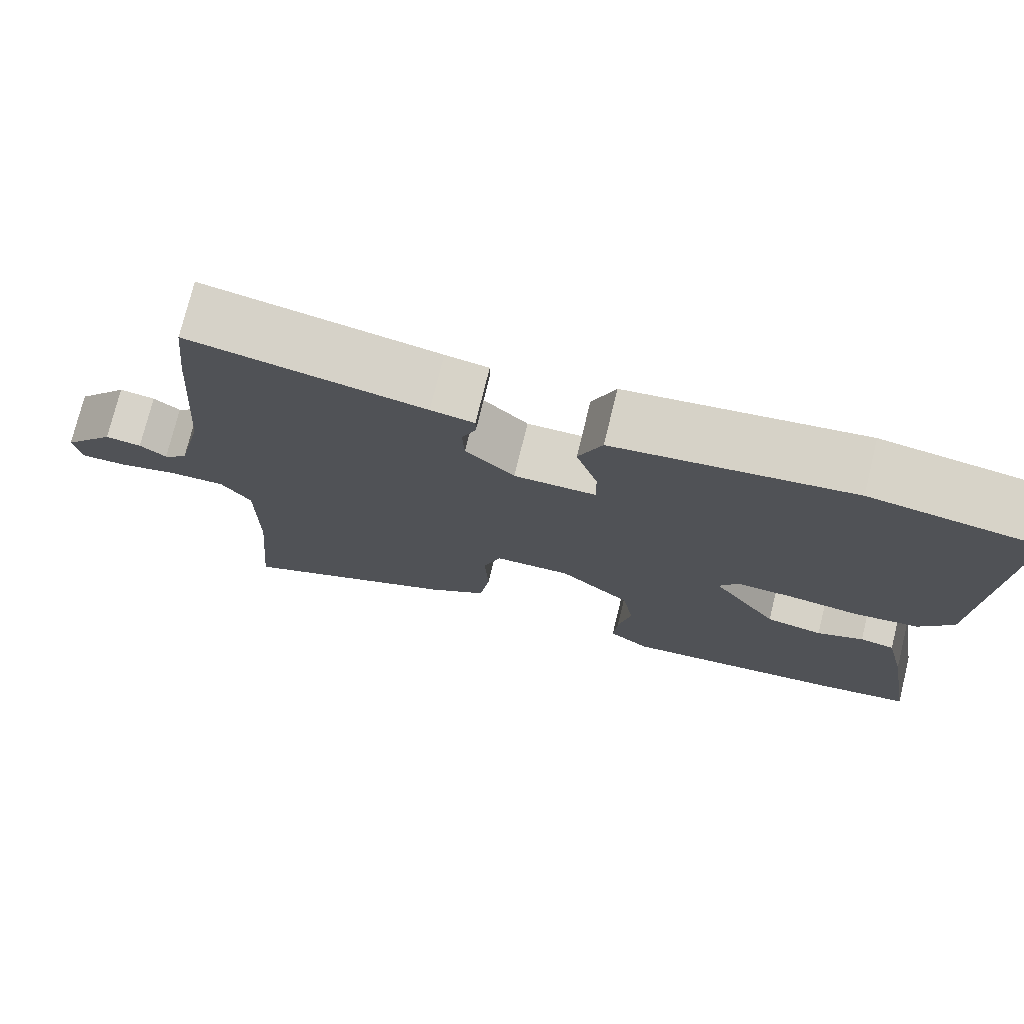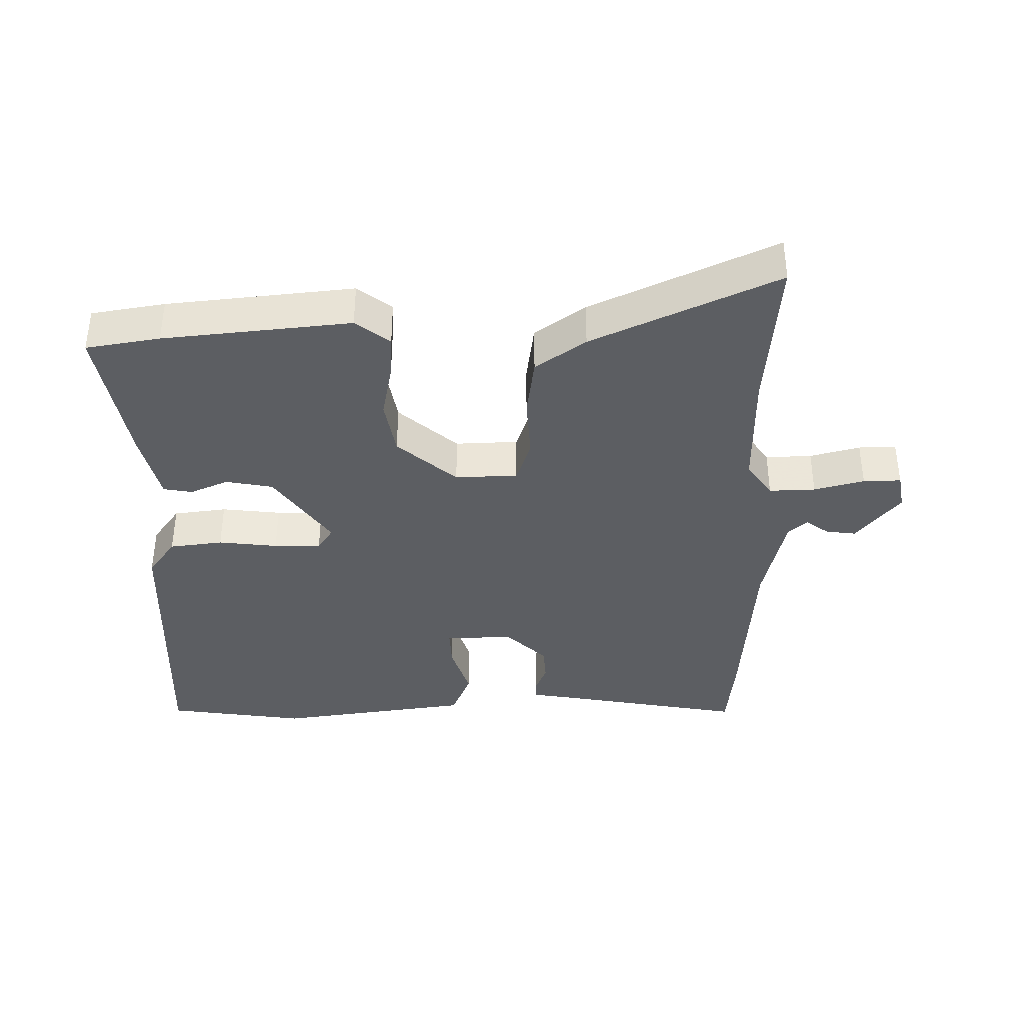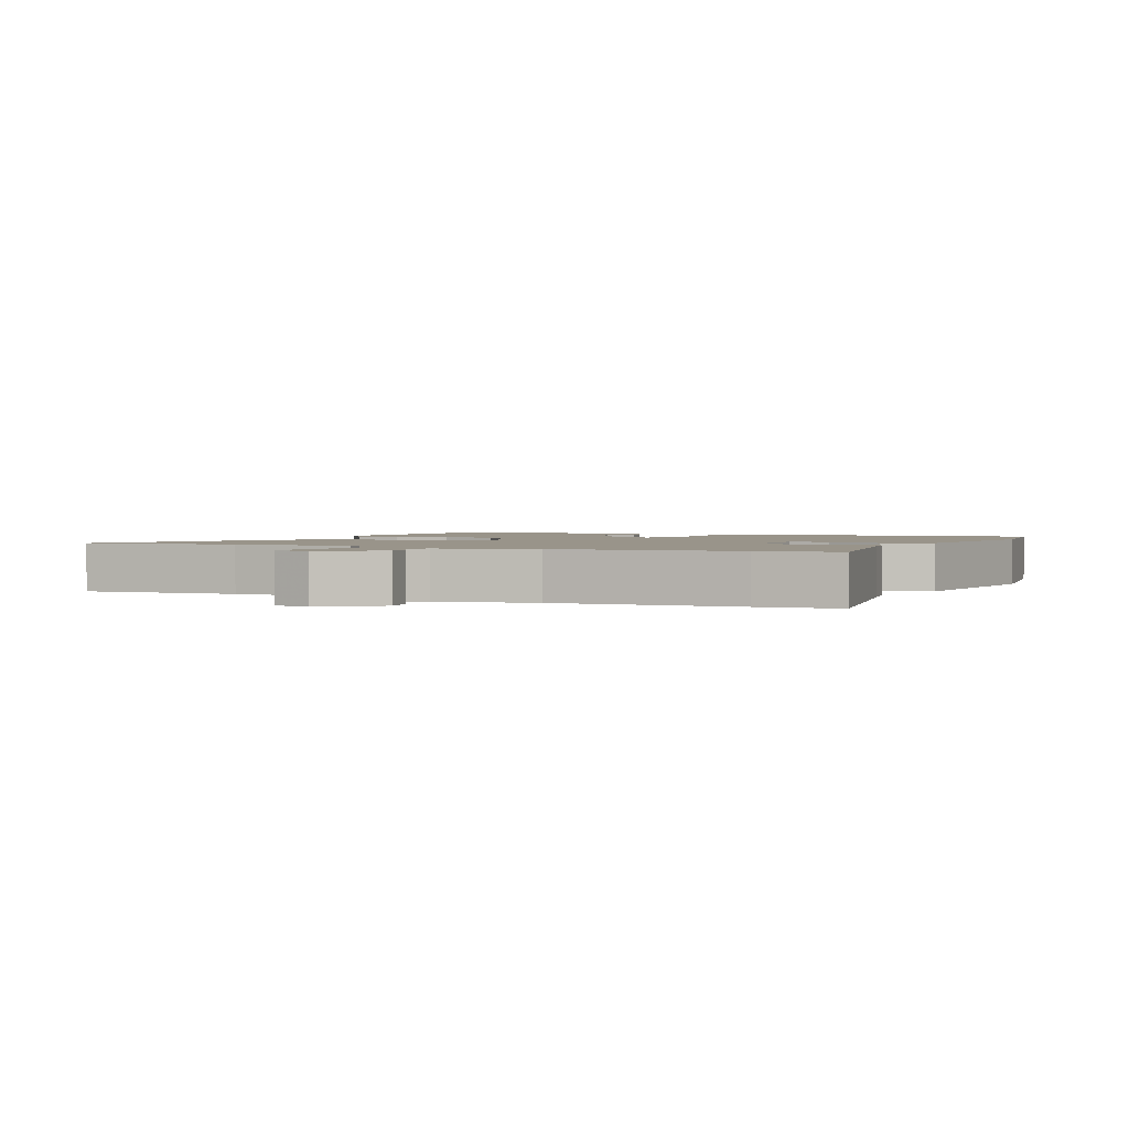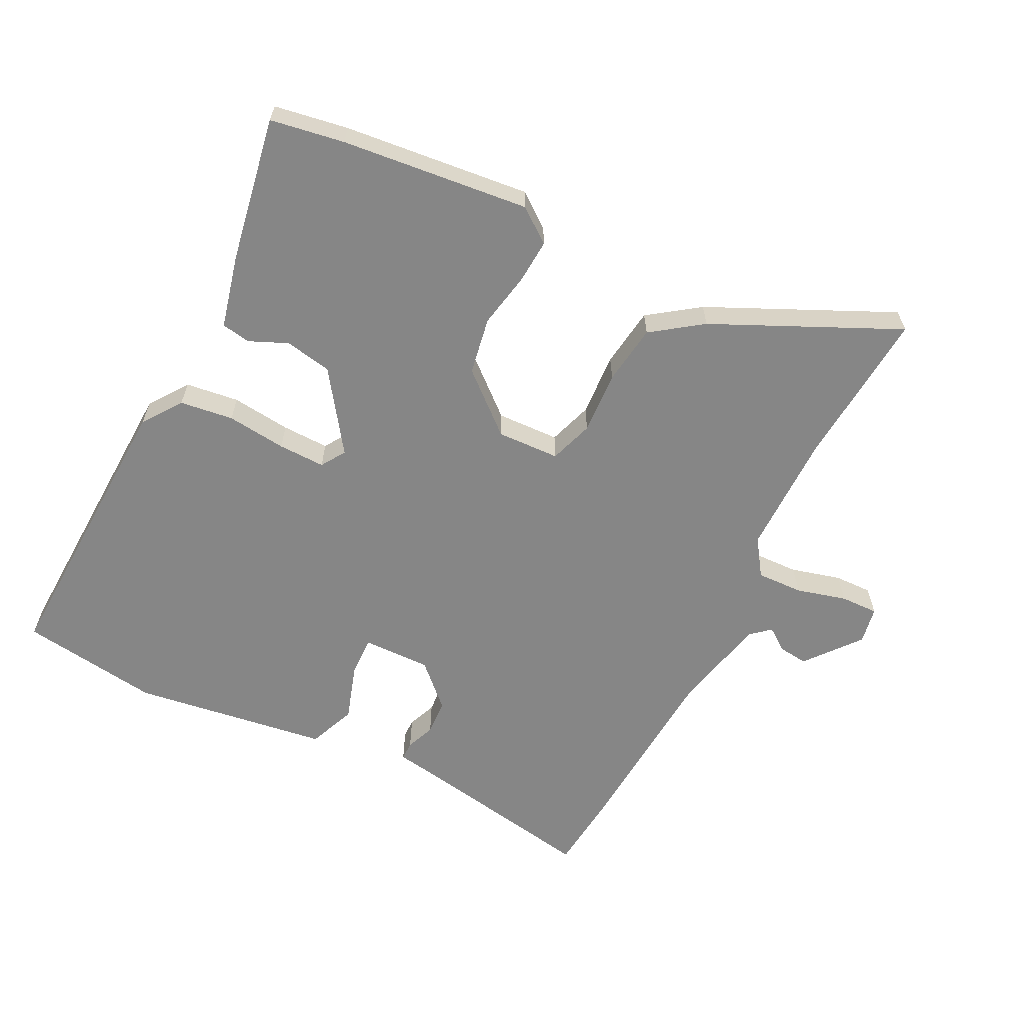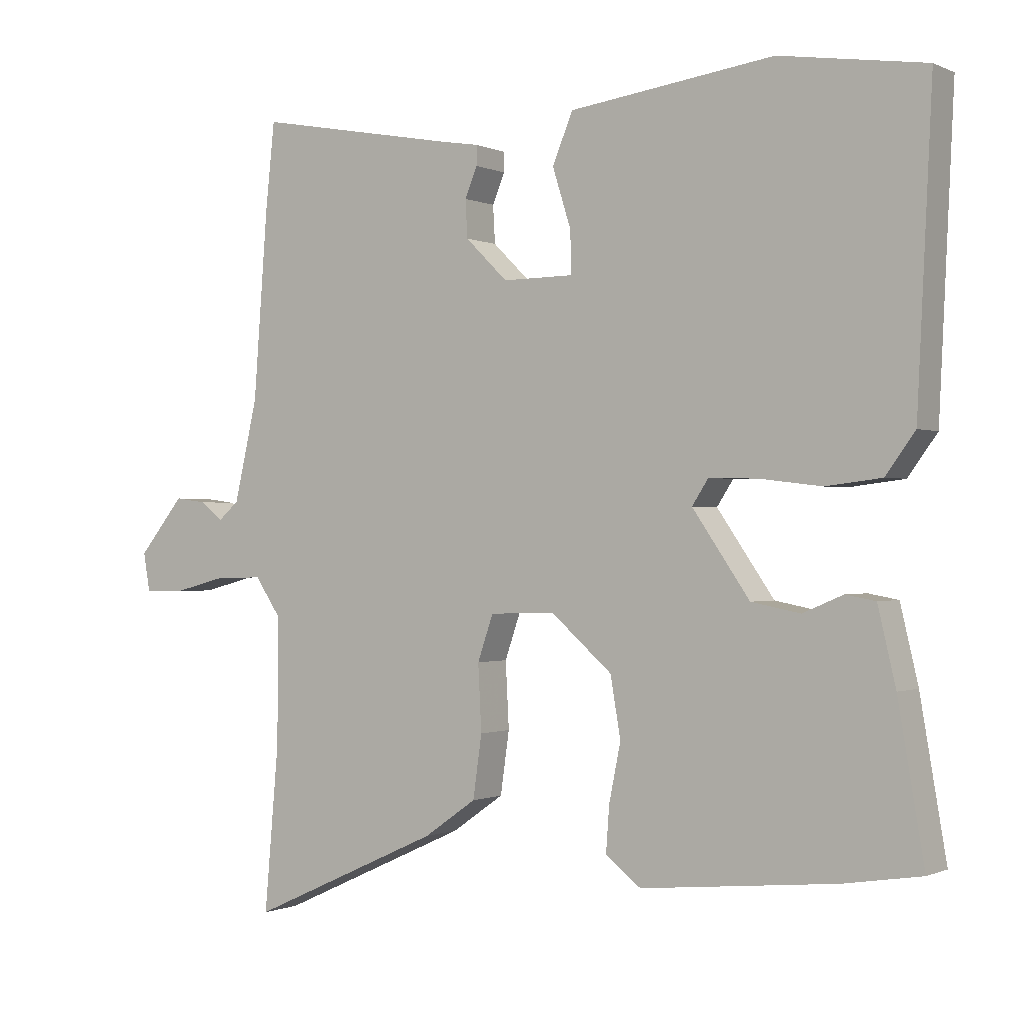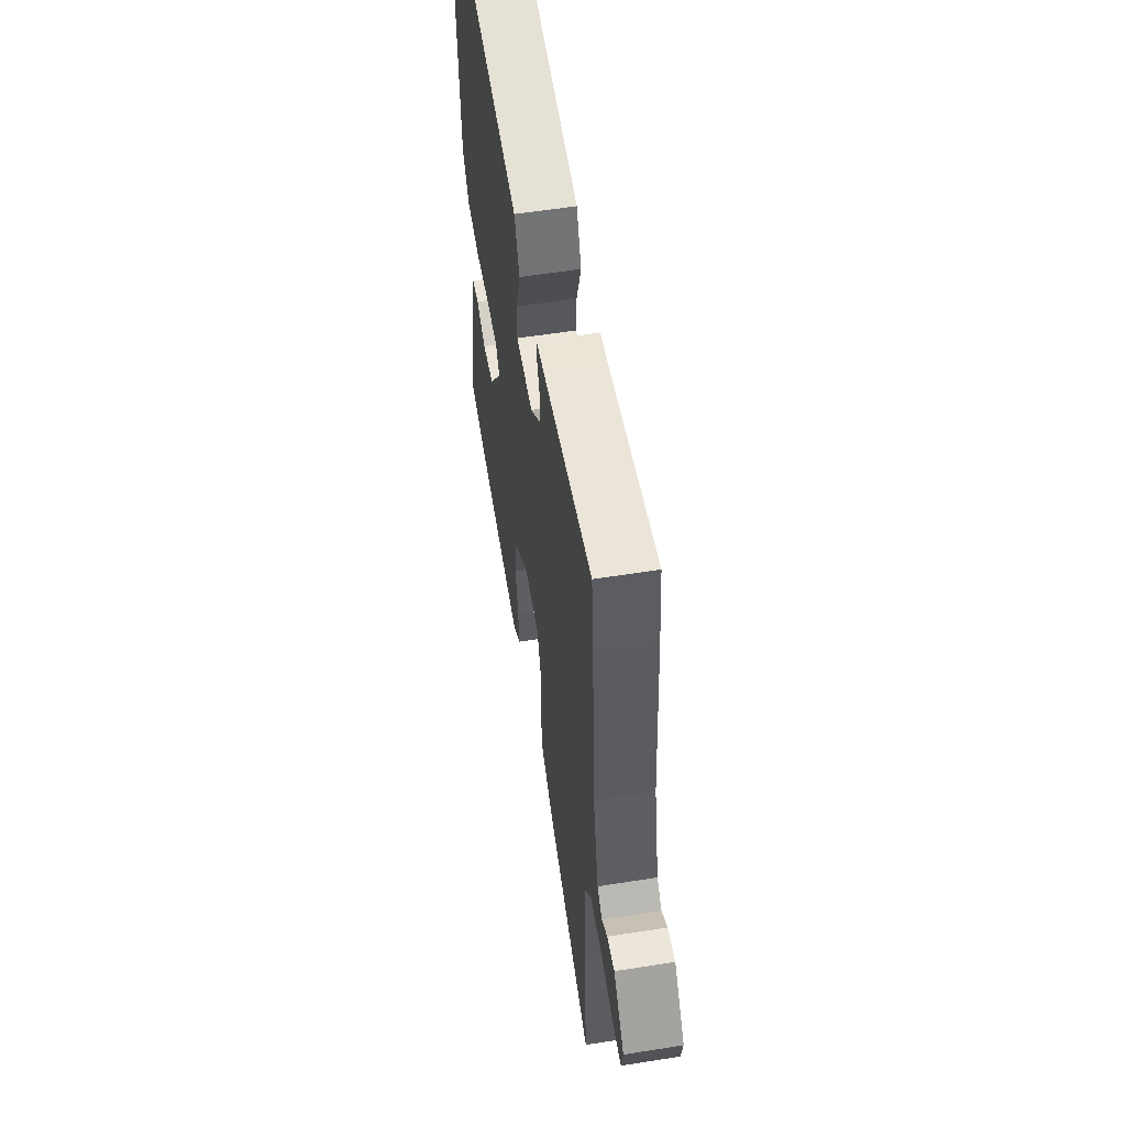
<metadata>
{"format":"obj","ext":"obj","renderer":"f3d","projection":"perspective","resolution":1024,"background":"white","views":[{"elev":75.2,"azim":13.8,"up":"+Z"},{"elev":-38.0,"azim":-179.0,"up":"+Y"},{"elev":1.9,"azim":-65.0,"up":"+Y"},{"elev":-62.0,"azim":153.8,"up":"+Y"},{"elev":-0.6,"azim":32.4,"up":"+Z"},{"elev":57.0,"azim":-99.4,"up":"+Z"}]}
</metadata>
<code>
v 0.511 0.07 -0.498
v 0.398 0.07 -0.516
v 0.111 0.07 -0.544
v 0.059 0.07 -0.504
v 0.064 0.07 -0.436
v 0.081 0.07 -0.352
v 0.066 0.07 -0.264
v -0.024 0.07 -0.185
v -0.12 0.07 -0.188
v -0.143 0.07 -0.255
v -0.138 0.07 -0.352
v -0.151 0.07 -0.444
v -0.228 0.07 -0.498
v -0.511 0.07 -0.627
v -0.49 0.07 -0.385
v -0.489 0.07 -0.198
v -0.527 0.07 -0.142
v -0.598 0.07 -0.144
v -0.675 0.07 -0.164
v -0.733 0.07 -0.165
v -0.743 0.07 -0.108
v -0.676 0.07 -0.026
v -0.63 0.07 -0.032
v -0.596 0.07 -0.058
v -0.566 0.07 -0.032
v -0.532 0.07 0.116
v -0.511 0.07 0.395
v -0.498 0.07 0.519
v -0.201 0.07 0.464
v -0.146 0.07 0.455
v -0.146 0.07 0.426
v -0.164 0.07 0.382
v -0.161 0.07 0.327
v -0.099 0.07 0.266
v 0.006 0.07 0.267
v 0.004 0.07 0.329
v -0.023 0.07 0.415
v 0.007 0.07 0.488
v 0.176 0.07 0.511
v 0.308 0.07 0.529
v 0.522 0.07 0.497
v 0.5 0.07 0.049
v 0.457 0.07 -0.01
v 0.375 0.07 -0.02
v 0.284 0.07 -0.009
v 0.212 0.07 -0.007
v 0.188 0.07 -0.044
v 0.272 0.07 -0.166
v 0.344 0.07 -0.18
v 0.403 0.07 -0.155
v 0.447 0.07 -0.163
v 0.473 0.07 -0.274
v 0.511 0 -0.498
v 0.398 0 -0.516
v 0.111 0 -0.544
v 0.059 0 -0.504
v 0.064 0 -0.436
v 0.081 0 -0.352
v 0.066 0 -0.264
v -0.024 0 -0.185
v -0.12 0 -0.188
v -0.143 0 -0.255
v -0.138 0 -0.352
v -0.151 0 -0.444
v -0.228 0 -0.498
v -0.511 0 -0.627
v -0.49 0 -0.385
v -0.489 0 -0.198
v -0.527 0 -0.142
v -0.598 0 -0.144
v -0.675 0 -0.164
v -0.733 0 -0.165
v -0.743 0 -0.108
v -0.676 0 -0.026
v -0.63 0 -0.032
v -0.596 0 -0.058
v -0.566 0 -0.032
v -0.532 0 0.116
v -0.511 0 0.395
v -0.498 0 0.519
v -0.201 0 0.464
v -0.146 0 0.455
v -0.146 0 0.426
v -0.164 0 0.382
v -0.161 0 0.327
v -0.099 0 0.266
v 0.006 0 0.267
v 0.004 0 0.329
v -0.023 0 0.415
v 0.007 0 0.488
v 0.176 0 0.511
v 0.308 0 0.529
v 0.522 0 0.497
v 0.5 0 0.049
v 0.457 0 -0.01
v 0.375 0 -0.02
v 0.284 0 -0.009
v 0.212 0 -0.007
v 0.188 0 -0.044
v 0.272 0 -0.166
v 0.344 0 -0.18
v 0.403 0 -0.155
v 0.447 0 -0.163
v 0.473 0 -0.274
f 4 5 6
f 3 4 6
f 2 3 6
f 1 2 6
f 52 1 6
f 51 52 6
f 50 51 6
f 49 50 6
f 48 49 6 7
f 47 48 7 8
f 46 47 8 9
f 43 44 45
f 42 43 45
f 41 42 45
f 40 41 45
f 39 40 45
f 39 45 46
f 38 39 46
f 37 38 46
f 36 37 46
f 35 36 46
f 34 35 46 9
f 29 30 31 32
f 29 32 33
f 28 29 33
f 27 28 33
f 26 27 33
f 34 9 10
f 33 34 10
f 26 33 10
f 25 26 10
f 22 23 24
f 21 22 24
f 20 21 24
f 19 20 24
f 18 19 24
f 17 18 24 25
f 13 14 15
f 12 13 15
f 11 12 15
f 10 11 15
f 10 15 16
f 10 16 17 25
f 58 57 56
f 58 56 55
f 58 55 54
f 58 54 53
f 58 53 104
f 58 104 103
f 58 103 102
f 58 102 101
f 59 58 101 100
f 60 59 100 99
f 61 60 99 98
f 97 96 95
f 97 95 94
f 97 94 93
f 97 93 92
f 97 92 91
f 98 97 91
f 98 91 90
f 98 90 89
f 98 89 88
f 98 88 87
f 61 98 87 86
f 84 83 82 81
f 85 84 81
f 85 81 80
f 85 80 79
f 85 79 78
f 62 61 86
f 62 86 85
f 62 85 78
f 62 78 77
f 76 75 74
f 76 74 73
f 76 73 72
f 76 72 71
f 76 71 70
f 77 76 70 69
f 67 66 65
f 67 65 64
f 67 64 63
f 67 63 62
f 68 67 62
f 77 69 68 62
f 1 53 54 2
f 2 54 55 3
f 3 55 56 4
f 4 56 57 5
f 5 57 58 6
f 6 58 59 7
f 7 59 60 8
f 8 60 61 9
f 9 61 62 10
f 10 62 63 11
f 11 63 64 12
f 12 64 65 13
f 13 65 66 14
f 14 66 67 15
f 15 67 68 16
f 16 68 69 17
f 17 69 70 18
f 18 70 71 19
f 19 71 72 20
f 20 72 73 21
f 21 73 74 22
f 22 74 75 23
f 23 75 76 24
f 24 76 77 25
f 25 77 78 26
f 26 78 79 27
f 27 79 80 28
f 28 80 81 29
f 29 81 82 30
f 30 82 83 31
f 31 83 84 32
f 32 84 85 33
f 33 85 86 34
f 34 86 87 35
f 35 87 88 36
f 36 88 89 37
f 37 89 90 38
f 38 90 91 39
f 39 91 92 40
f 40 92 93 41
f 41 93 94 42
f 42 94 95 43
f 43 95 96 44
f 44 96 97 45
f 45 97 98 46
f 46 98 99 47
f 47 99 100 48
f 48 100 101 49
f 49 101 102 50
f 50 102 103 51
f 51 103 104 52
f 52 104 53 1

</code>
